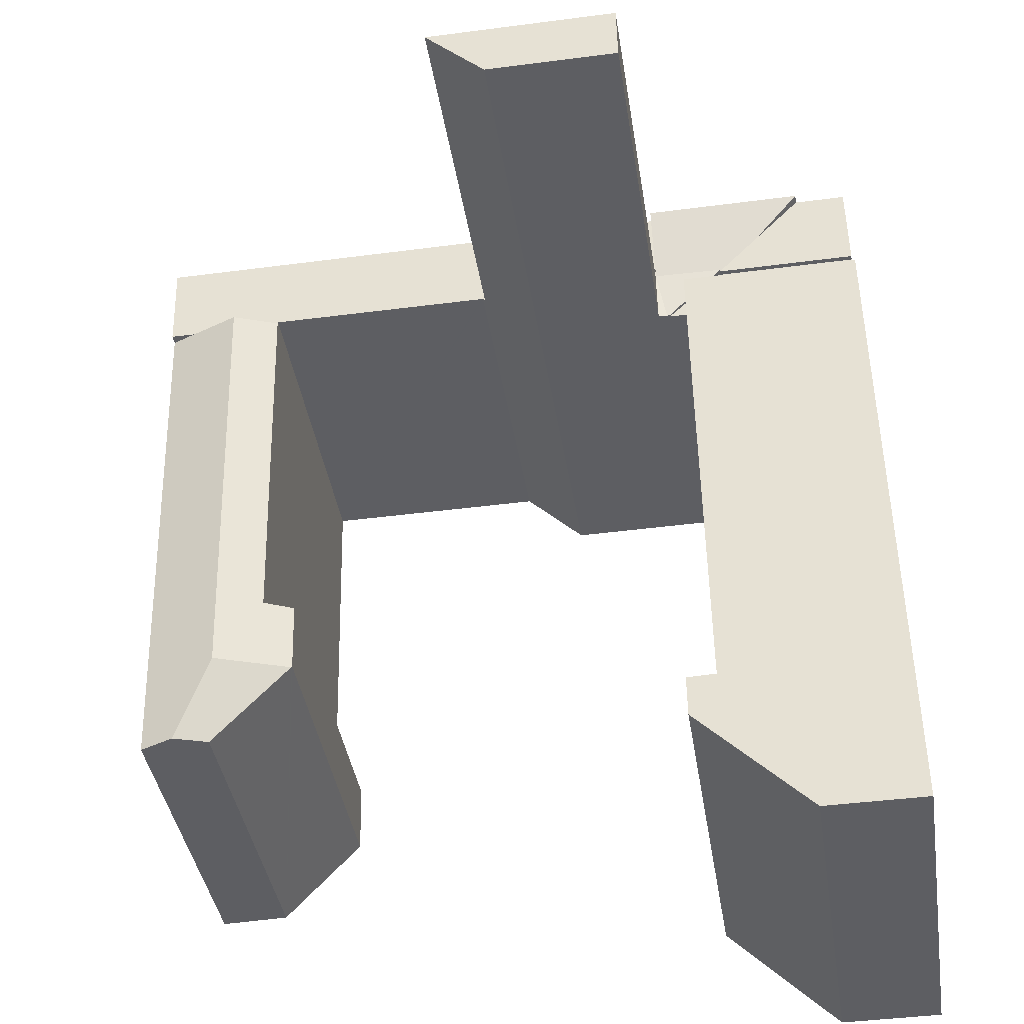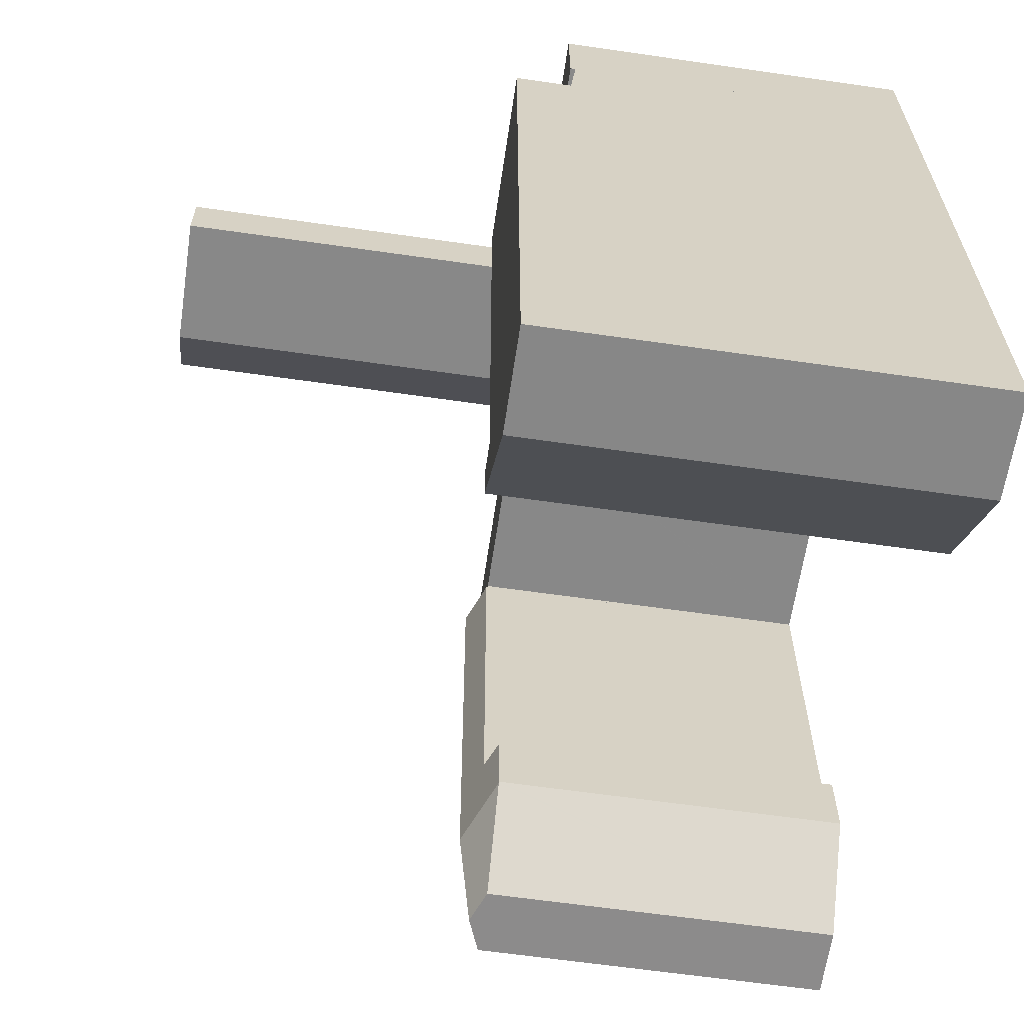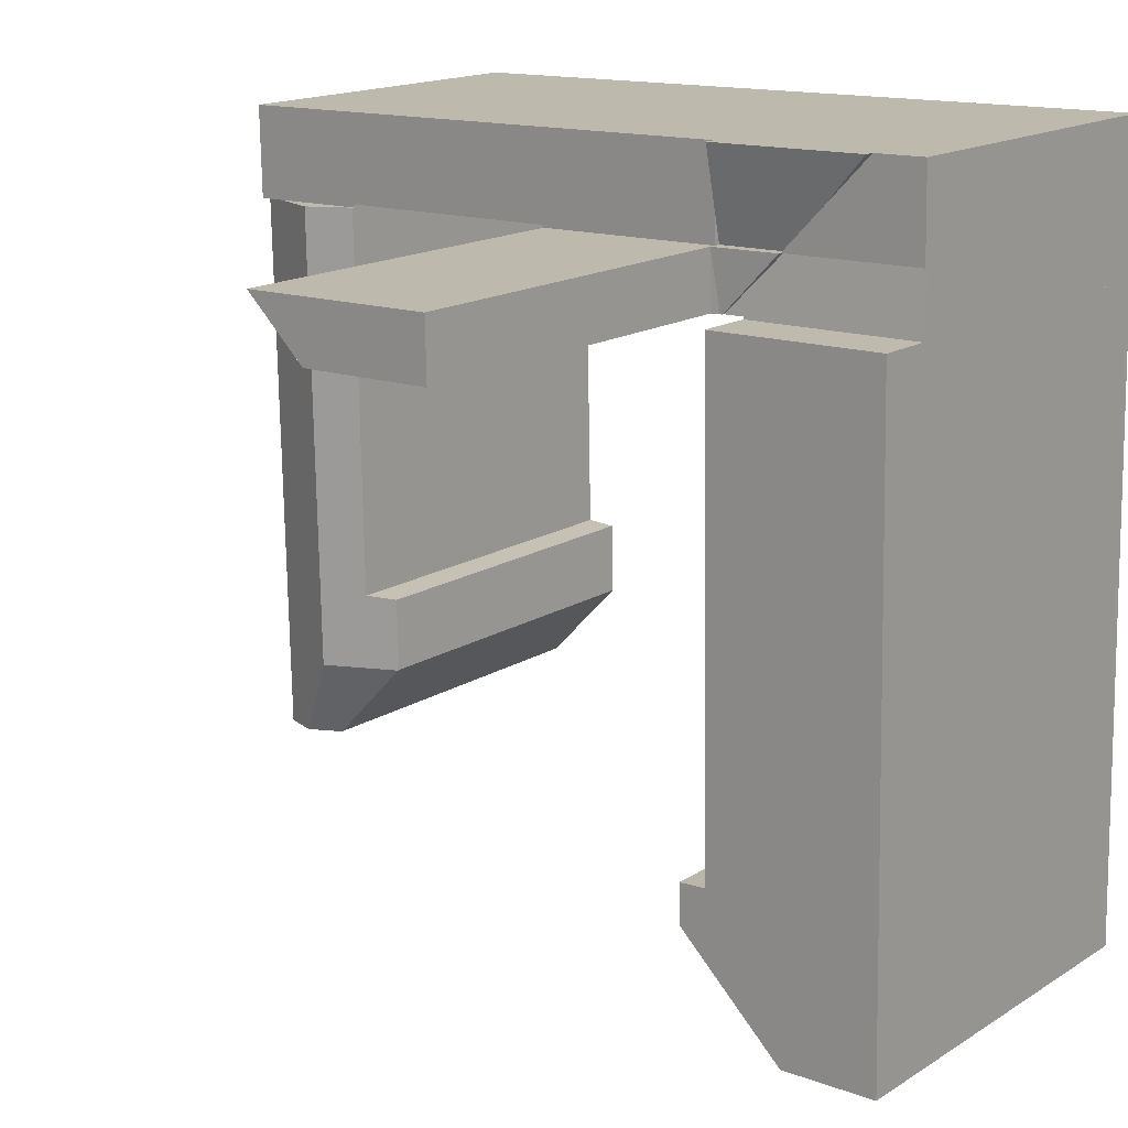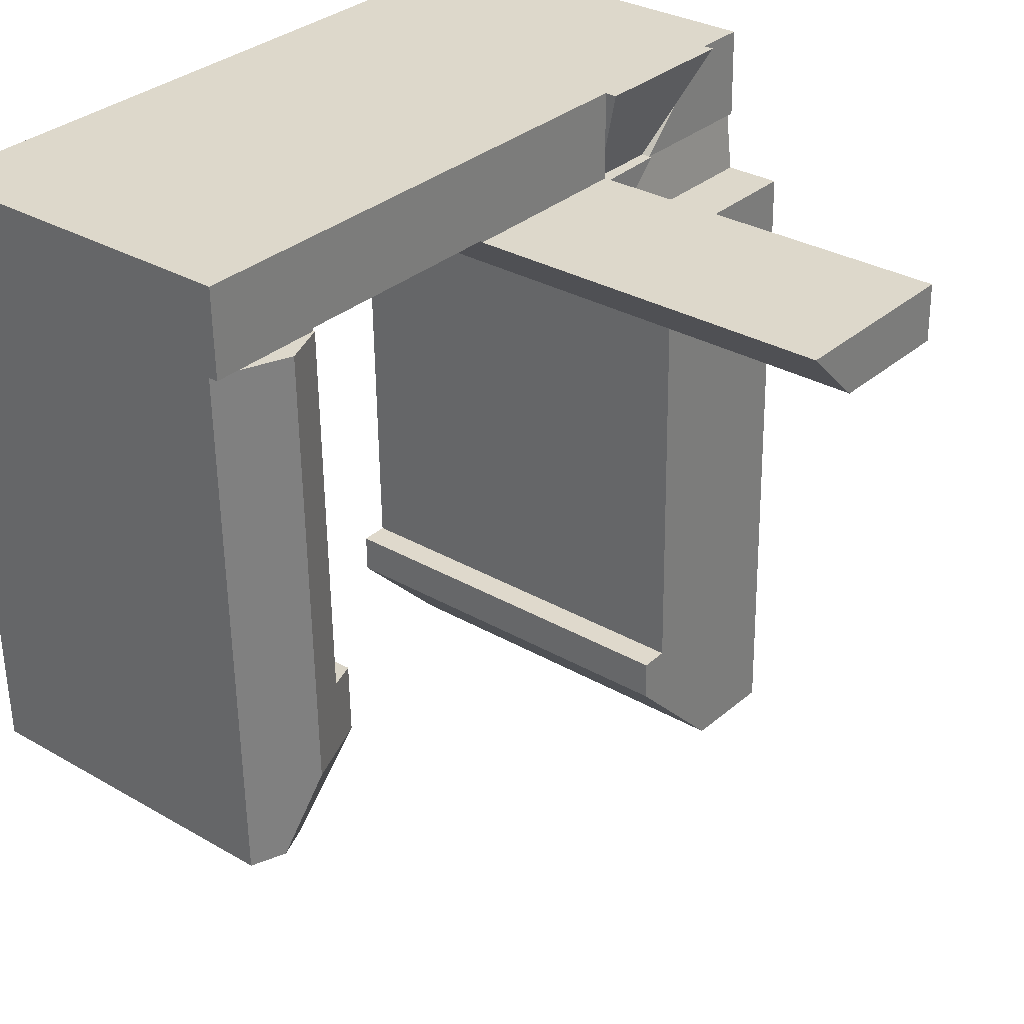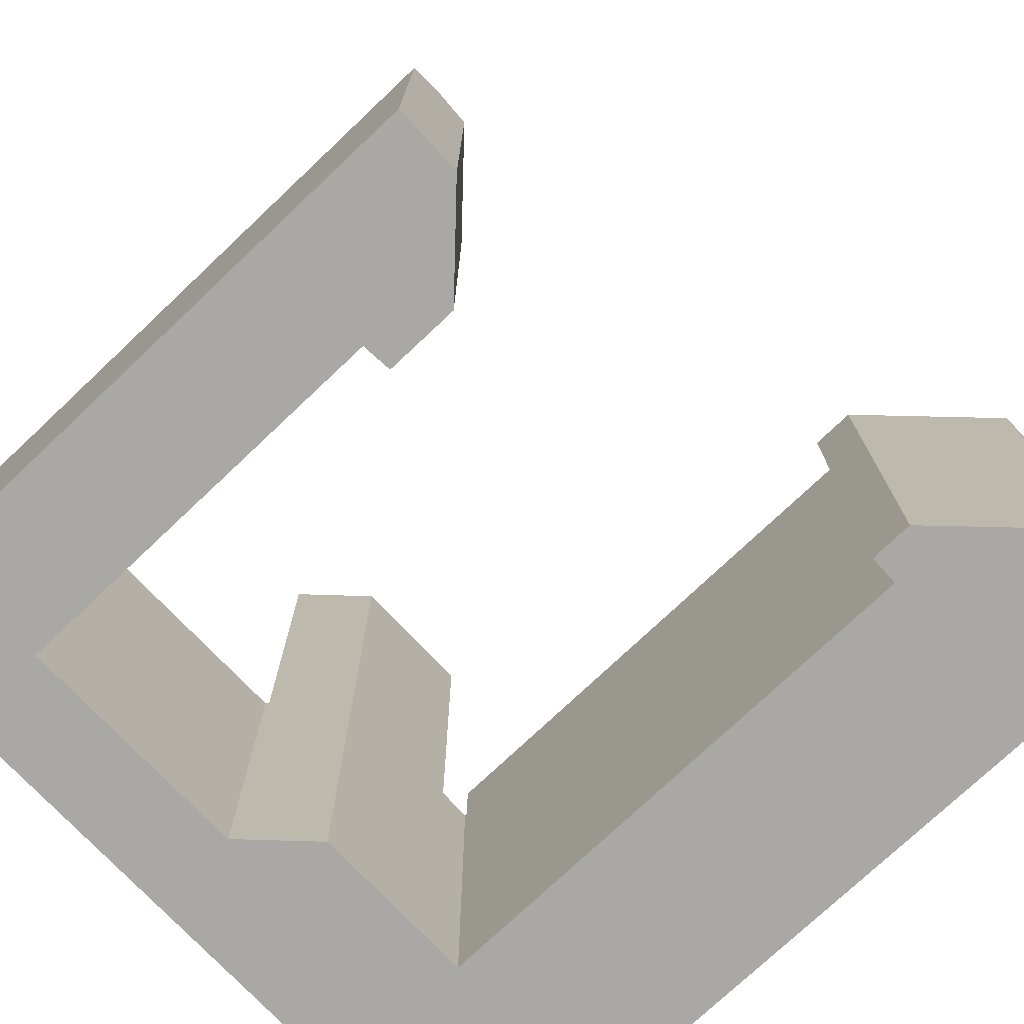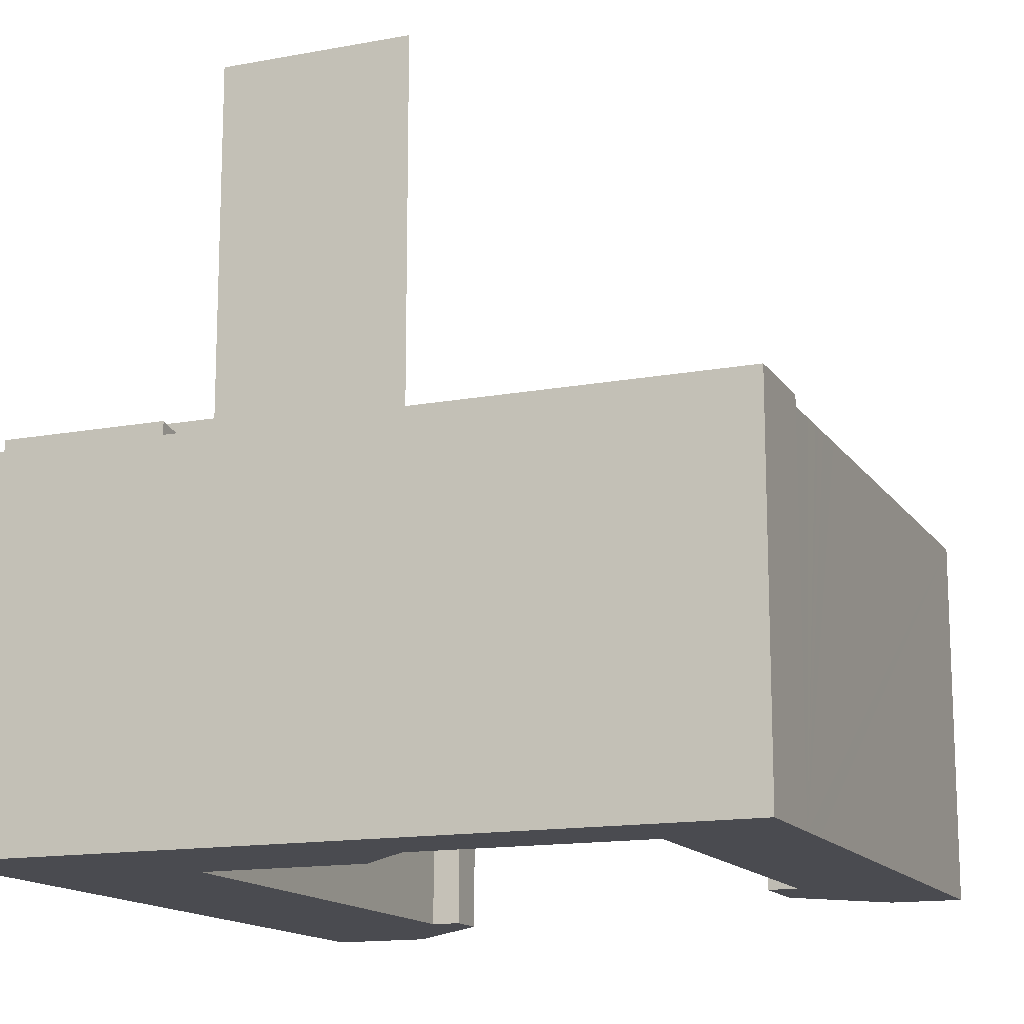
<metadata>
{"format":"obj","ext":"obj","renderer":"f3d","projection":"perspective","resolution":1024,"background":"white","views":[{"elev":-38.4,"azim":-171.5,"up":"+Z"},{"elev":-61.9,"azim":-98.4,"up":"+Z"},{"elev":16.2,"azim":-141.7,"up":"+Z"},{"elev":30.7,"azim":129.9,"up":"+Z"},{"elev":-75.2,"azim":134.6,"up":"+Y"},{"elev":-14.4,"azim":23.3,"up":"+Y"}]}
</metadata>
<code>
v  29.91 16.37 30.53
v  27.91 15.59 28.01
v  27.96 15.59 30.57
v  29.86 16.37 27.98
v  27.8 15.59 22.55
v  29.78 16.37 24.47
v  29.49 16.37 10.72
v  27.63 15.6 14
v  26.29 15.08 10.82
v  26.32 15.1 10.78
v  26.36 15.08 13.93
v  32.04 15.52 30.49
v  33.12 15.08 30.47
v  33.09 15.08 28.9
v  33.07 15.08 27.92
v  33.06 15.08 27.65
v  33.06 15.08 27.56
v  33.05 15.08 26.89
v  33.02 15.08 25.46
v  32.63 15.08 7.173
v  31.15 15.68 7.227
v  29.68 15.1 7.28
v  29.68 -4.458e-16 7.28
v  26.29 -6.625e-16 10.82
v  26.32 -6.603e-16 10.78
v  26.36 -8.531e-16 13.93
v  27.63 -8.575e-16 14
v  27.8 -1.381e-15 22.55
v  27.96 -1.872e-15 30.57
v  27.91 -1.715e-15 28.01
v  33.12 -1.866e-15 30.47
v  29.91 -1.87e-15 30.53
v  32.04 -1.867e-15 30.49
v  33.09 -1.77e-15 28.9
v  32.63 -4.392e-16 7.173
v  33.02 -1.559e-15 25.46
v  33.06 -1.688e-15 27.56
v  33.07 -1.71e-15 27.92
v  33.06 -1.693e-15 27.65
v  33.05 -1.647e-15 26.89
v  31.15 -4.425e-16 7.227
v  9.823 15.78 30.92
v  9.769 15.78 28.41
v  9.378 15.72 28.42
v  9.263 15.72 28.42
v  6.807 15.72 30.98
v  9.823 -1.893e-15 30.92
v  6.807 -1.897e-15 30.98
v  9.769 -1.74e-15 28.41
v  9.263 -1.74e-15 28.42
v  9.378 -1.74e-15 28.42
v  2.986 15.61 34.96
v  0.671 15.61 31.1
v  0.755 15.61 35.01
v  6.807 15.61 30.98
v  5.024 15.61 32.84
v  2.986 -2.141e-15 34.96
v  5.024 -2.011e-15 32.84
v  0.671 -1.904e-15 31.1
v  0.755 -2.143e-15 35.01
v  9.853 15.52 32.33
v  8.459 16.05 34.86
v  9.907 16.05 34.83
v  4.727 16.05 34.93
v  9.823 15.21 30.92
v  2.986 16.05 34.96
v  6.807 15.21 30.98
v  9.907 -2.133e-15 34.83
v  4.727 -2.139e-15 34.93
v  8.459 -2.134e-15 34.86
v  9.853 -1.98e-15 32.33
v  8.389 15.63 28.43
v  6.807 15.38 30.98
v  9.263 15.63 28.42
v  8.387 15.64 28.33
v  0.614 15.64 28.46
v  0.671 15.38 31.1
v  8.389 -1.741e-15 28.43
v  0.614 -1.743e-15 28.46
v  8.387 -1.735e-15 28.33
v  4.332 18.1 -0.051
v  9.219 18.1 6.447
v  9.19 18.1 4.656
v  7.969 18.1 6.507
v  8.038 18.1 10.11
v  0 18.1 1.108e-15
v  8.253 18.1 21.32
v  0 18.1 0.011
v  0.221 18.1 10.26
v  8.387 18.1 28.33
v  0.294 18.1 13.61
v  0.374 18.1 17.31
v  0.614 18.1 28.46
v  0.402 18.1 18.64
v  0.586 18.1 27.18
v  0 0 0
v  0 -6.736e-19 0.011
v  0.221 -6.282e-16 10.26
v  0.294 -8.332e-16 13.61
v  0.374 -1.06e-15 17.31
v  0.402 -1.141e-15 18.64
v  0.586 -1.664e-15 27.18
v  7.969 -3.984e-16 6.507
v  9.219 -3.948e-16 6.447
v  8.253 -1.305e-15 21.32
v  8.038 -6.191e-16 10.11
v  9.19 -2.851e-16 4.656
v  4.332 3.123e-18 -0.051
v  17.96 15.52 30.76
v  9.823 15.52 30.92
v  9.907 15.52 34.83
v  18.06 15.52 30.87
v  21.96 15.52 34.6
v  18.11 15.52 30.87
v  26.61 15.52 30.73
v  26.68 15.52 34.5
v  27.97 15.52 30.71
v  33.21 15.52 34.38
v  29.91 15.52 30.53
v  33.12 15.52 30.47
v  27.96 15.52 30.57
v  33.21 -2.105e-15 34.38
v  26.68 -2.113e-15 34.5
v  21.96 -2.118e-15 34.6
v  27.97 -1.88e-15 30.71
v  26.61 -1.882e-15 30.73
v  18.11 -1.89e-15 30.87
v  18.06 -1.89e-15 30.87
v  17.96 -1.884e-15 30.76
v  15.39 31.91 28.32
v  9.823 31.91 30.92
v  17.96 31.91 30.76
v  9.769 31.91 28.41
v  15.39 -1.734e-15 28.32
g defaultobject
f 1 2 3
f 2 1 4
f 2 4 5
f 5 4 6
f 5 6 7
f 5 7 8
f 8 7 9
f 9 7 10
f 9 11 8
f 12 4 1
f 4 12 13
f 4 13 14
f 4 14 6
f 6 14 15
f 6 15 16
f 6 16 17
f 6 17 18
f 6 18 19
f 6 19 7
f 7 19 20
f 7 20 21
f 22 7 21
f 7 22 10
f 23 10 22
f 10 23 9
f 9 23 24
f 24 23 25
f 9 26 11
f 26 9 24
f 27 5 8
f 5 27 2
f 2 27 3
f 3 27 28
f 3 28 29
f 29 28 30
f 11 27 8
f 27 11 26
f 3 12 1
f 12 3 29
f 12 29 13
f 13 29 31
f 31 29 32
f 31 32 33
f 31 14 13
f 14 31 15
f 15 31 16
f 16 31 17
f 17 31 18
f 18 31 19
f 19 31 20
f 20 31 34
f 20 34 35
f 35 34 36
f 36 34 37
f 37 34 38
f 37 38 39
f 36 37 40
f 20 22 21
f 22 20 23
f 23 20 41
f 41 20 35
f 33 34 31
f 34 33 32
f 34 32 29
f 34 29 38
f 38 29 30
f 38 30 39
f 39 30 37
f 37 30 40
f 40 30 36
f 36 30 28
f 36 28 35
f 35 28 27
f 35 27 26
f 35 26 24
f 35 24 25
f 35 25 41
f 41 25 23
f 42 43 44
f 45 42 44
f 42 45 46
f 46 47 42
f 47 46 48
f 47 43 42
f 43 47 49
f 49 44 43
f 44 49 45
f 45 49 50
f 50 49 51
f 50 46 45
f 46 50 48
f 48 49 47
f 49 48 50
f 49 50 51
f 52 53 54
f 53 52 55
f 55 52 56
f 57 56 52
f 56 57 55
f 55 57 48
f 48 57 58
f 48 53 55
f 53 48 59
f 59 54 53
f 54 59 60
f 60 52 54
f 52 60 57
f 60 58 57
f 58 60 48
f 48 60 59
f 61 62 63
f 62 61 64
f 64 61 65
f 64 65 66
f 66 65 56
f 56 65 67
f 57 64 66
f 64 57 62
f 62 57 63
f 63 57 68
f 68 57 69
f 68 69 70
f 68 61 63
f 61 68 65
f 65 68 47
f 47 68 71
f 47 67 65
f 67 47 48
f 56 57 66
f 57 56 67
f 57 67 58
f 58 67 48
f 70 71 68
f 71 70 69
f 71 69 47
f 47 69 48
f 48 69 58
f 58 69 57
f 72 73 74
f 73 72 75
f 73 75 76
f 73 76 77
f 77 48 73
f 48 77 59
f 73 50 74
f 50 73 48
f 50 72 74
f 72 50 78
f 75 79 76
f 79 75 80
f 72 80 75
f 80 72 78
f 79 77 76
f 77 79 59
f 48 78 50
f 78 48 80
f 80 48 79
f 79 48 59
f 81 82 83
f 82 81 84
f 84 81 85
f 85 81 86
f 85 86 87
f 87 86 88
f 87 88 89
f 87 89 90
f 90 89 91
f 90 91 92
f 90 92 93
f 93 92 94
f 93 94 95
f 96 88 86
f 88 96 97
f 97 89 88
f 89 97 91
f 91 97 92
f 92 97 94
f 94 97 98
f 94 98 95
f 95 98 93
f 93 98 99
f 93 99 100
f 93 100 79
f 79 100 101
f 79 101 102
f 79 90 93
f 90 79 80
f 103 82 84
f 82 103 104
f 80 87 90
f 87 80 85
f 85 80 105
f 85 105 84
f 84 105 106
f 84 106 103
f 104 83 82
f 83 104 107
f 107 81 83
f 81 107 108
f 108 86 81
f 86 108 96
f 107 96 108
f 96 107 97
f 97 107 98
f 98 107 103
f 103 107 104
f 98 103 106
f 98 106 105
f 98 105 99
f 99 105 100
f 100 105 101
f 101 105 80
f 101 80 102
f 102 80 79
f 61 109 110
f 109 61 111
f 109 111 112
f 112 111 113
f 112 113 114
f 114 113 115
f 115 113 116
f 115 116 117
f 117 116 118
f 117 118 119
f 119 118 12
f 12 118 120
f 119 121 117
f 116 122 118
f 122 116 113
f 122 113 111
f 122 111 123
f 123 111 124
f 124 111 68
f 122 120 118
f 120 122 31
f 31 12 120
f 12 31 119
f 119 31 121
f 121 31 33
f 121 33 29
f 29 33 32
f 125 115 117
f 115 125 114
f 114 125 112
f 112 125 126
f 112 126 127
f 112 127 128
f 129 110 109
f 110 129 47
f 29 117 121
f 117 29 125
f 47 61 110
f 61 47 111
f 111 47 68
f 68 47 71
f 128 109 112
f 109 128 129
f 32 125 29
f 129 71 47
f 71 129 68
f 68 129 128
f 68 128 124
f 124 128 127
f 124 127 126
f 124 126 123
f 123 126 125
f 123 125 122
f 122 125 32
f 122 32 33
f 122 33 31
f 130 131 132
f 131 130 133
f 49 131 133
f 131 49 47
f 47 132 131
f 132 47 129
f 134 133 130
f 133 134 49
f 129 130 132
f 130 129 134
f 134 47 49
f 47 134 129

</code>
